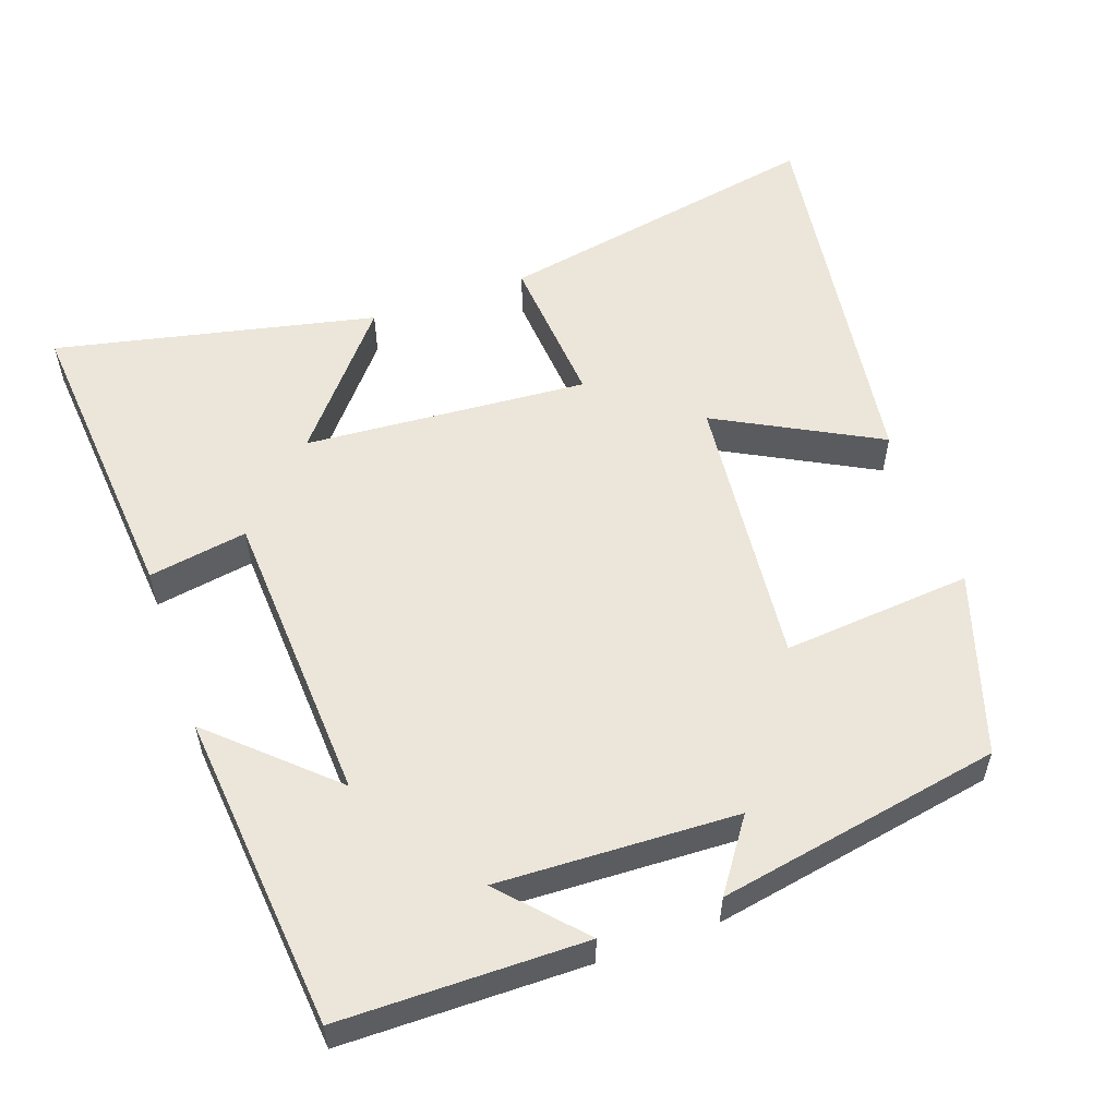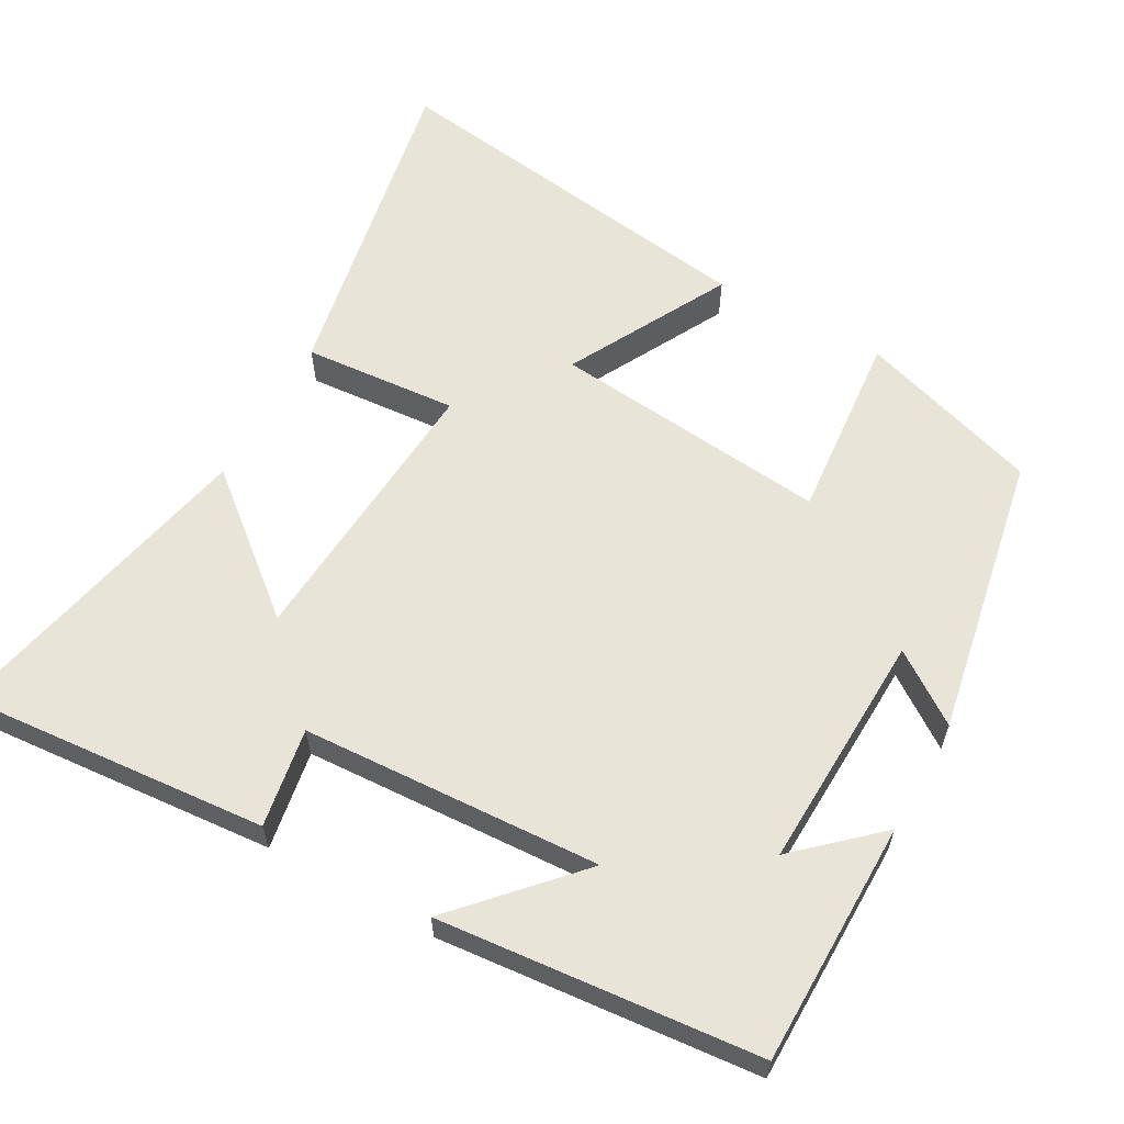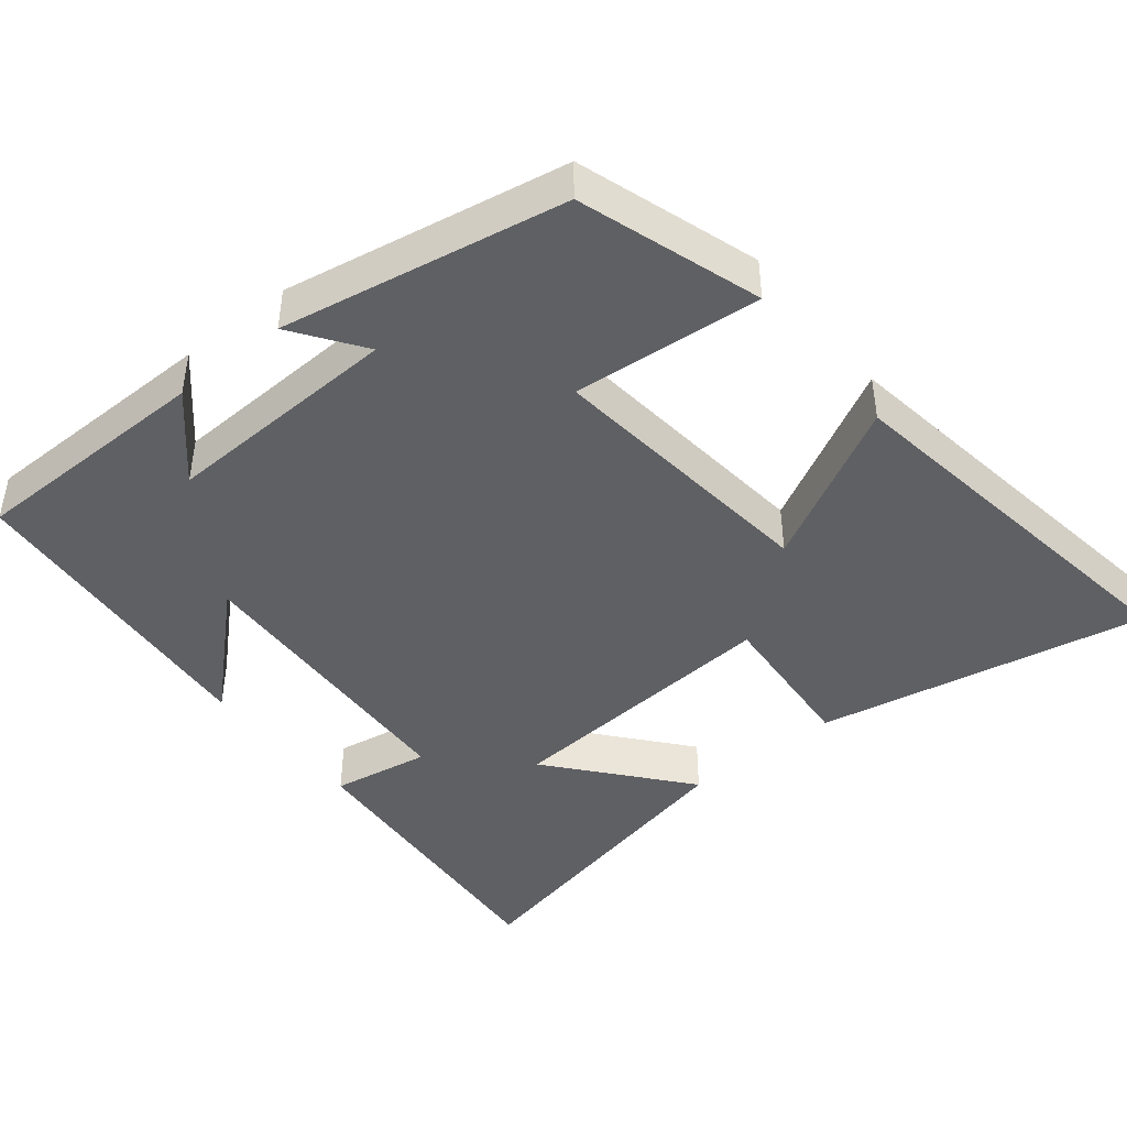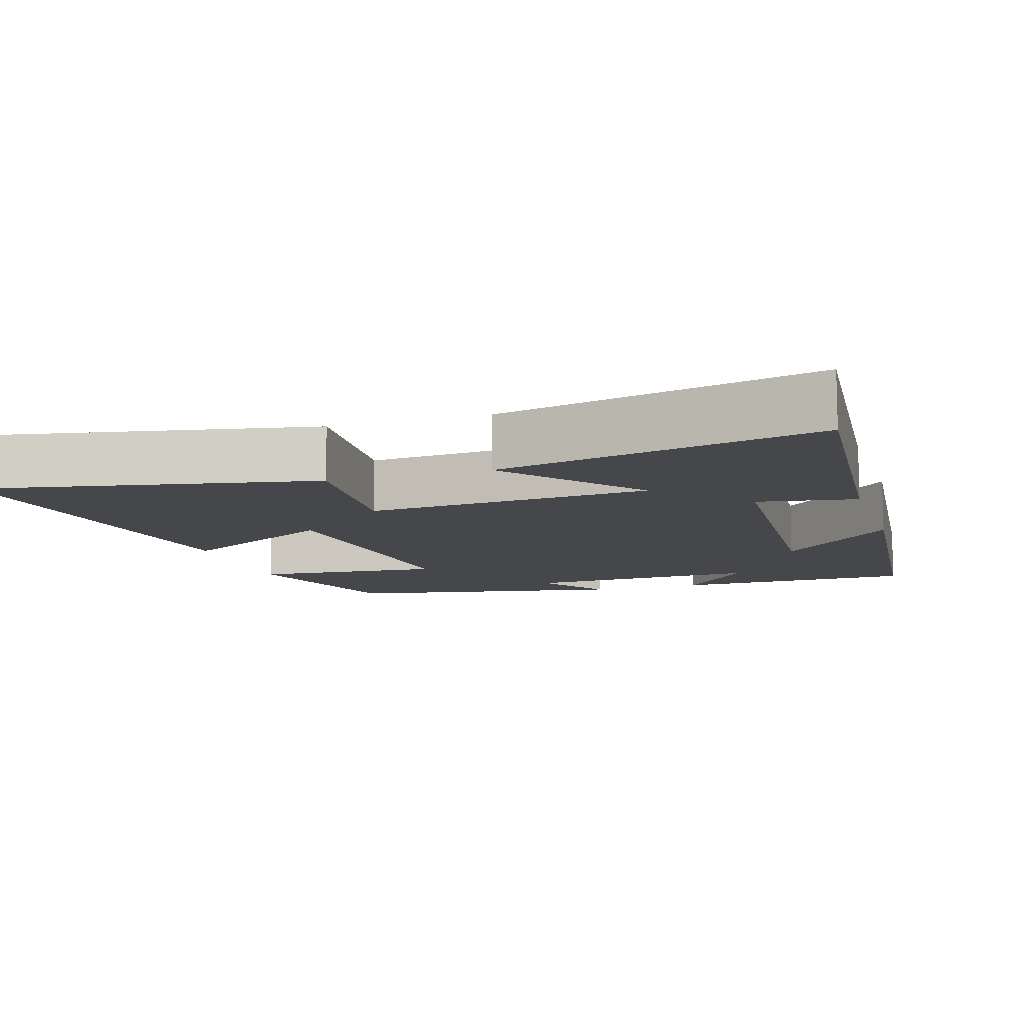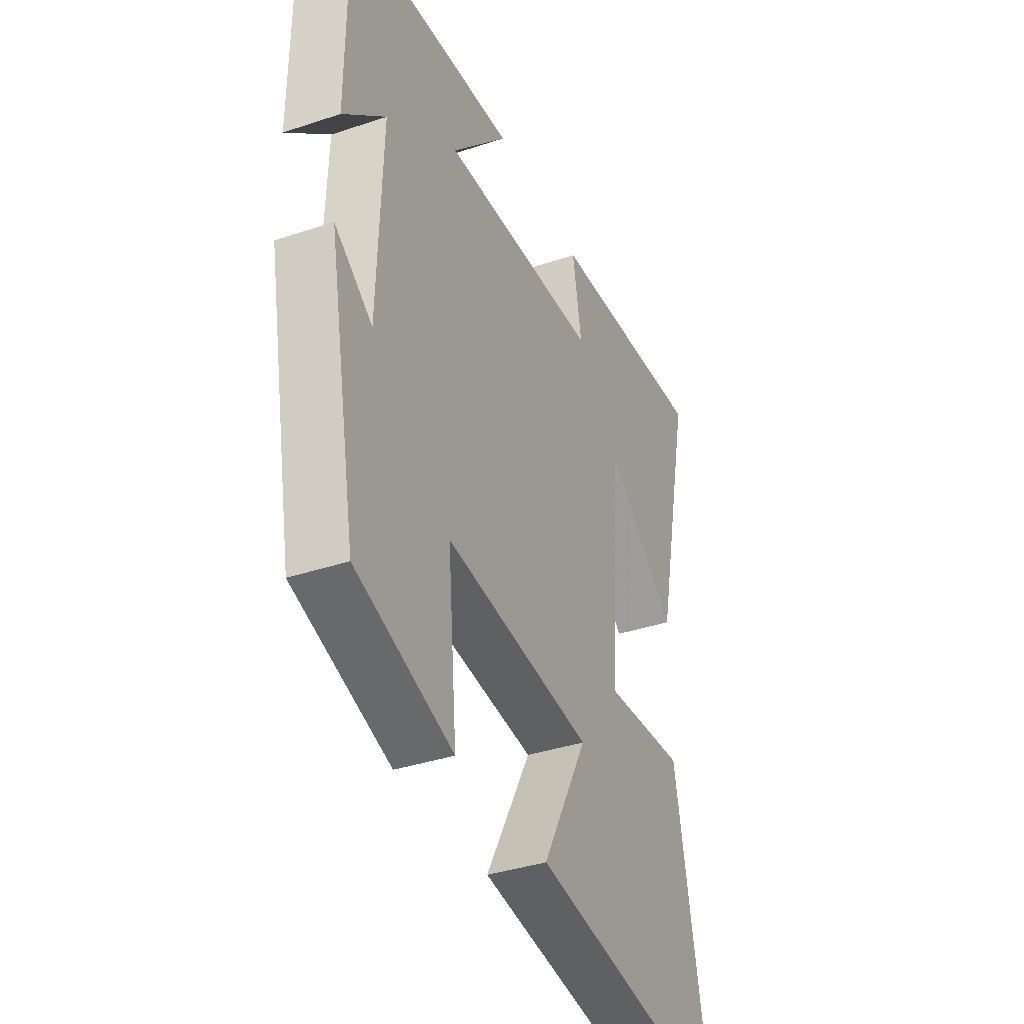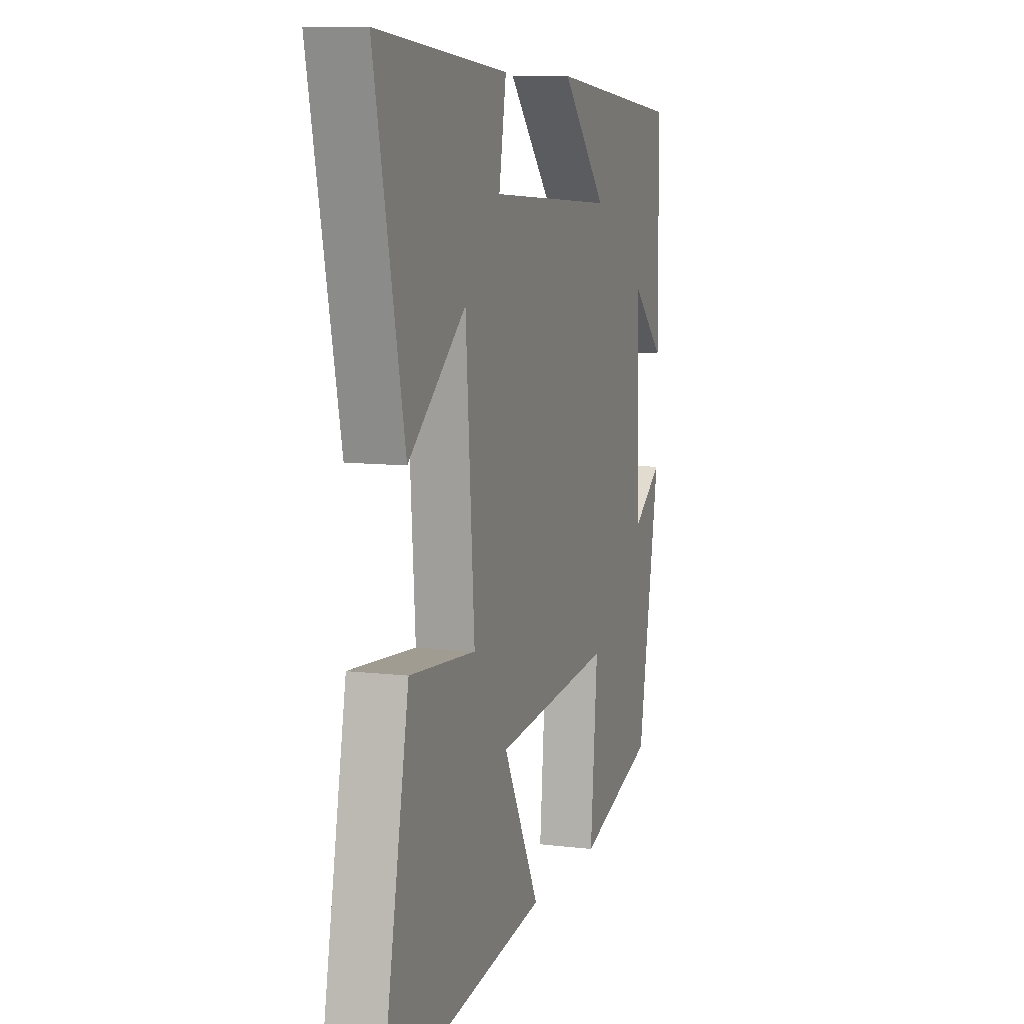
<metadata>
{"format":"obj","ext":"obj","renderer":"f3d","projection":"perspective","resolution":1024,"background":"white","views":[{"elev":55.7,"azim":70.6,"up":"+Y"},{"elev":60.7,"azim":29.2,"up":"+Y"},{"elev":-43.7,"azim":129.1,"up":"+Y"},{"elev":-10.6,"azim":-72.6,"up":"+Y"},{"elev":-37.2,"azim":113.3,"up":"+Z"},{"elev":8.8,"azim":-71.9,"up":"+Z"}]}
</metadata>
<code>
v 0.428 0.07 -0.421
v 0.18 0.07 -0.5
v 0.203 0.07 -0.242
v -0.177 0.07 -0.28
v -0.06 0.07 -0.5
v -0.587 0.07 -0.574
v -0.5 0.07 -0.123
v -0.289 0.07 -0.14
v -0.317 0.07 0.248
v -0.5 0.07 0.097
v -0.595 0.07 0.535
v -0.177 0.07 0.5
v -0.2 0.07 0.365
v 0.208 0.07 0.343
v 0.063 0.07 0.5
v 0.498 0.07 0.459
v 0.5 0.07 0.126
v 0.392 0.07 0.225
v 0.404 0.07 -0.101
v 0.5 0.07 -0.034
v 0.428 0 -0.421
v 0.18 0 -0.5
v 0.203 0 -0.242
v -0.177 0 -0.28
v -0.06 0 -0.5
v -0.587 0 -0.574
v -0.5 0 -0.123
v -0.289 0 -0.14
v -0.317 0 0.248
v -0.5 0 0.097
v -0.595 0 0.535
v -0.177 0 0.5
v -0.2 0 0.365
v 0.208 0 0.343
v 0.063 0 0.5
v 0.498 0 0.459
v 0.5 0 0.126
v 0.392 0 0.225
v 0.404 0 -0.101
v 0.5 0 -0.034
f 19 20 1 2
f 18 19 2 3
f 16 17 18
f 14 15 16 18
f 13 14 18 3
f 10 11 12 13
f 9 10 13
f 8 9 13 3
f 7 8 3 4
f 4 5 6 7
f 22 21 40 39
f 23 22 39 38
f 38 37 36
f 38 36 35 34
f 23 38 34 33
f 33 32 31 30
f 33 30 29
f 23 33 29 28
f 24 23 28 27
f 27 26 25 24
f 1 21 22 2
f 2 22 23 3
f 3 23 24 4
f 4 24 25 5
f 5 25 26 6
f 6 26 27 7
f 7 27 28 8
f 8 28 29 9
f 9 29 30 10
f 10 30 31 11
f 11 31 32 12
f 12 32 33 13
f 13 33 34 14
f 14 34 35 15
f 15 35 36 16
f 16 36 37 17
f 17 37 38 18
f 18 38 39 19
f 19 39 40 20
f 20 40 21 1

</code>
